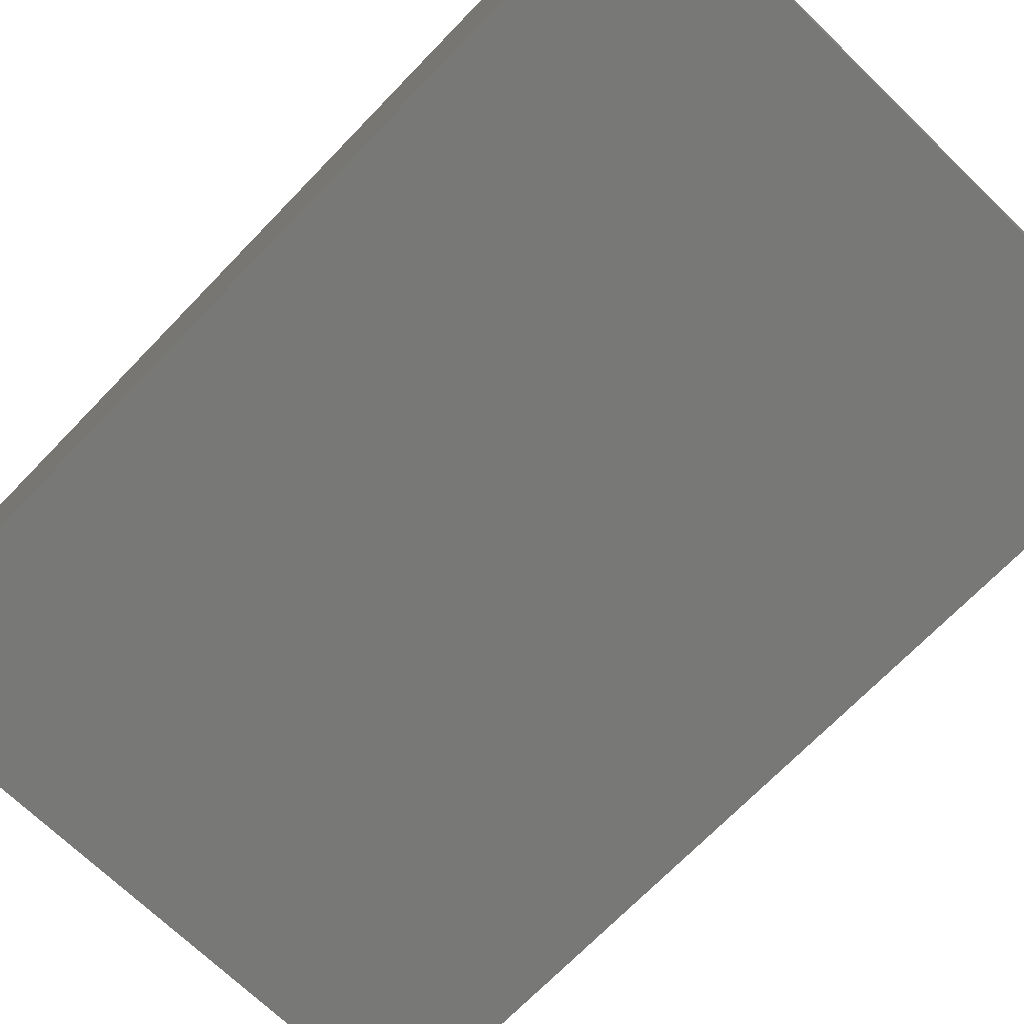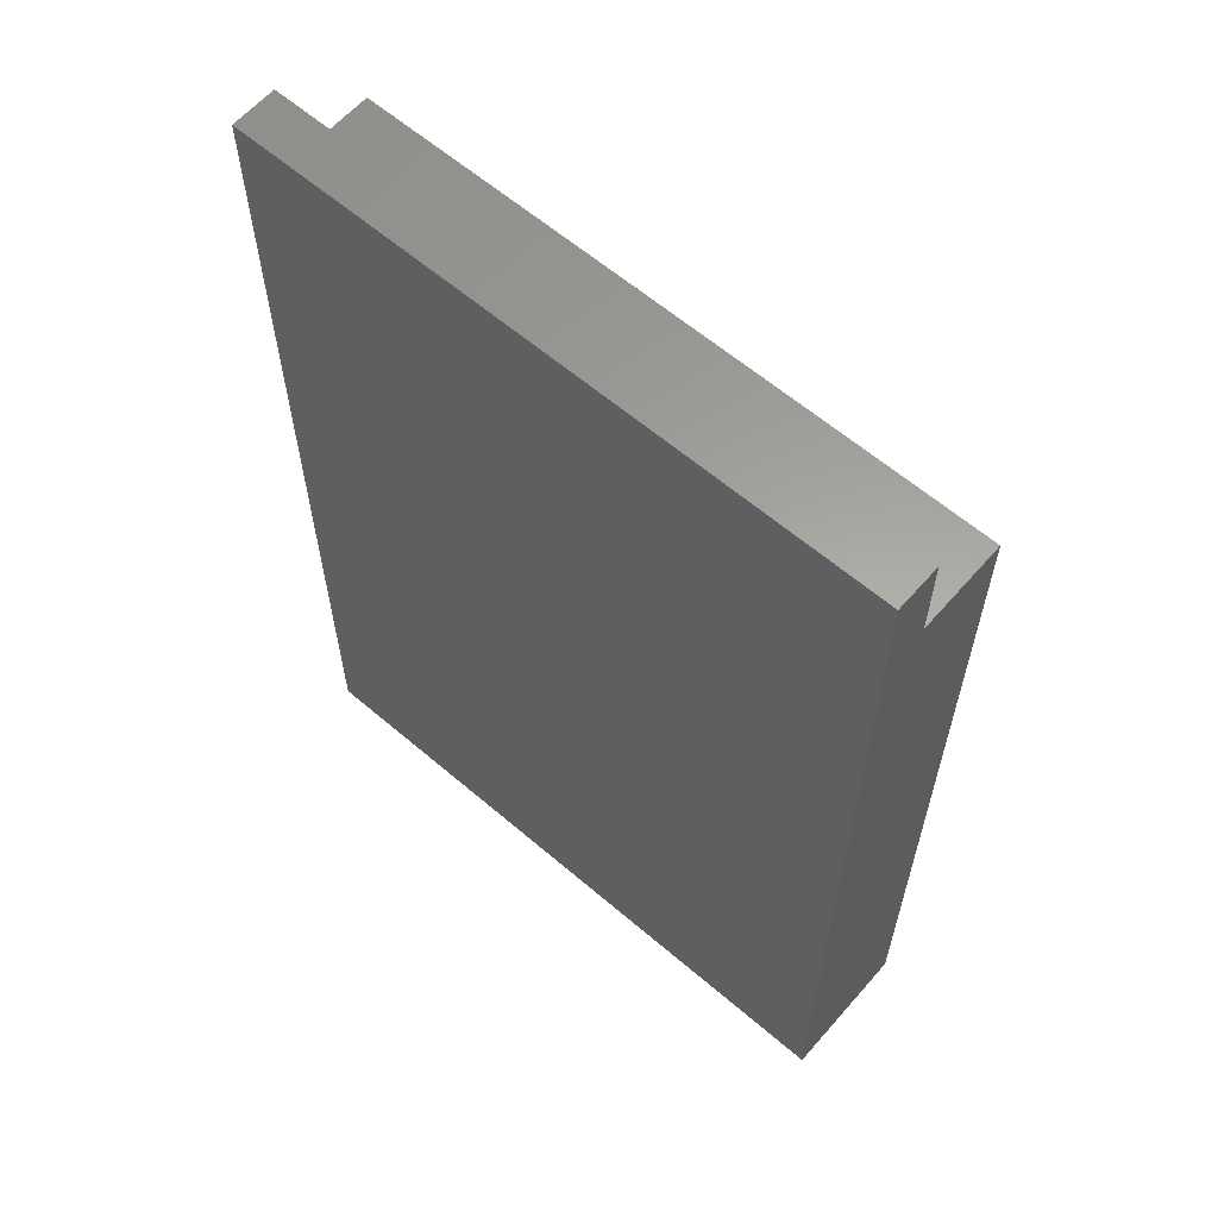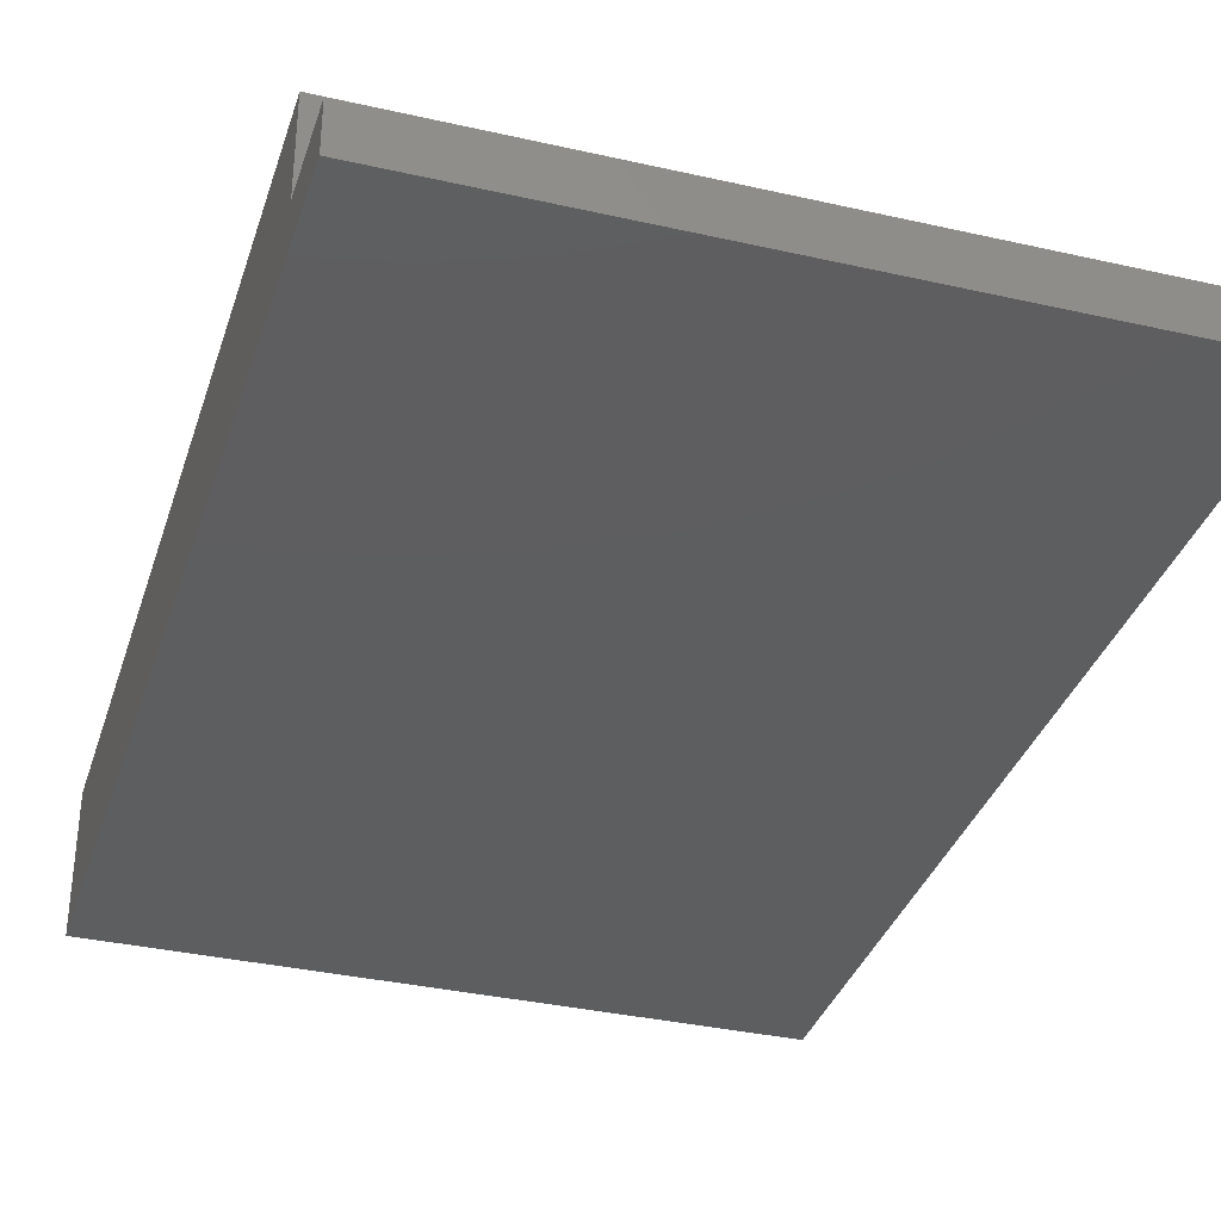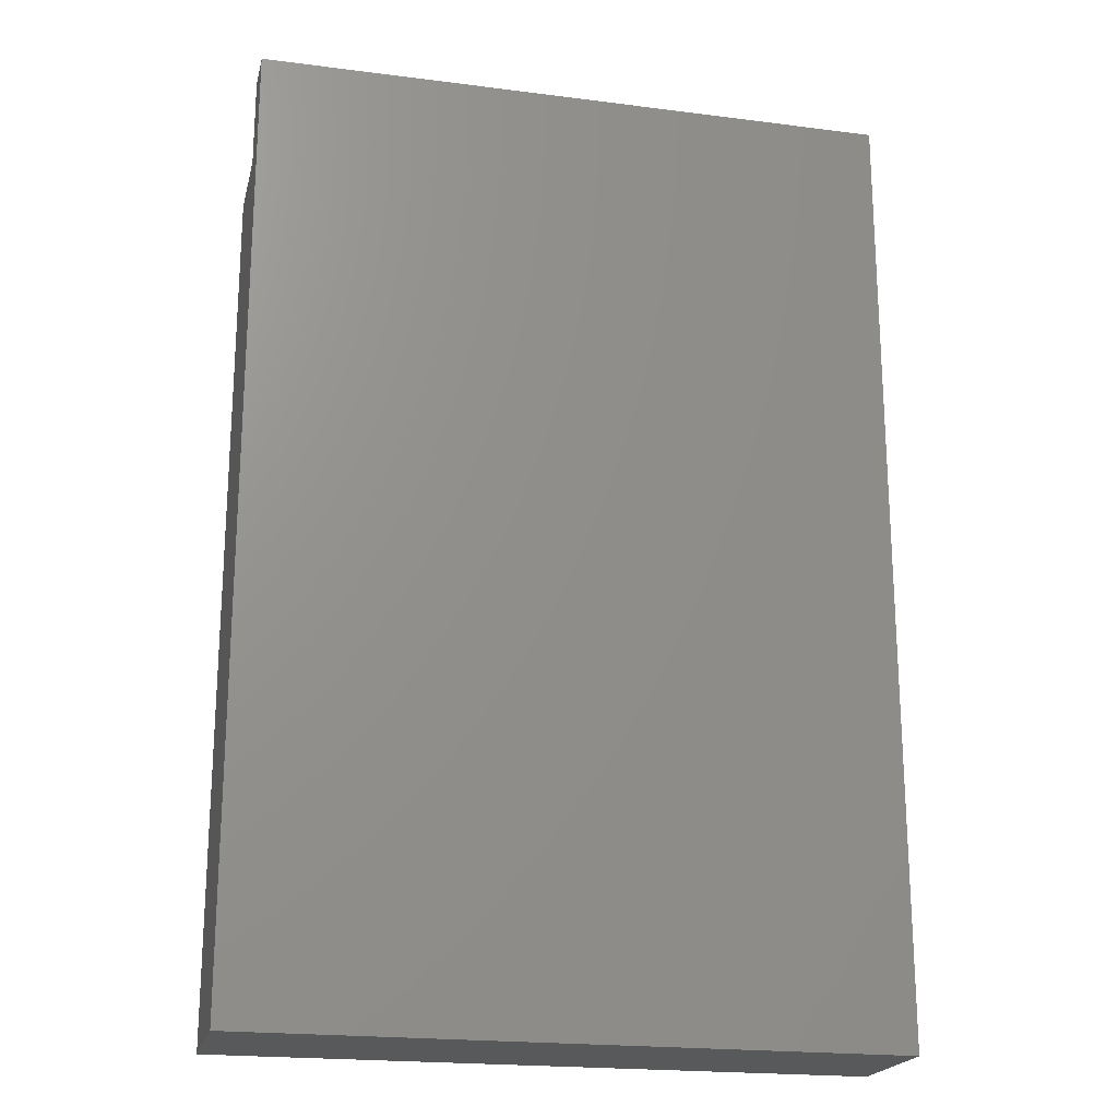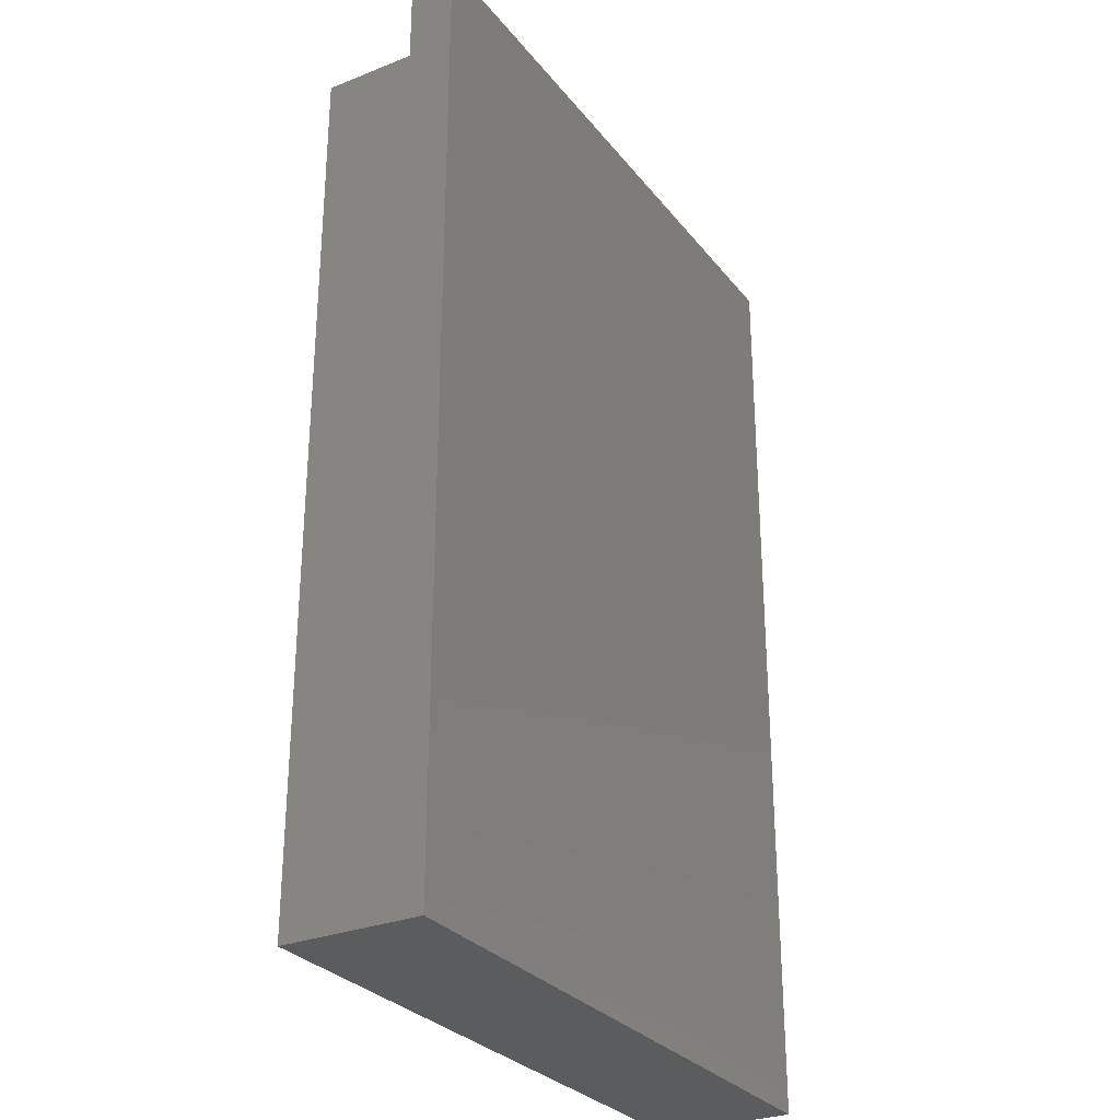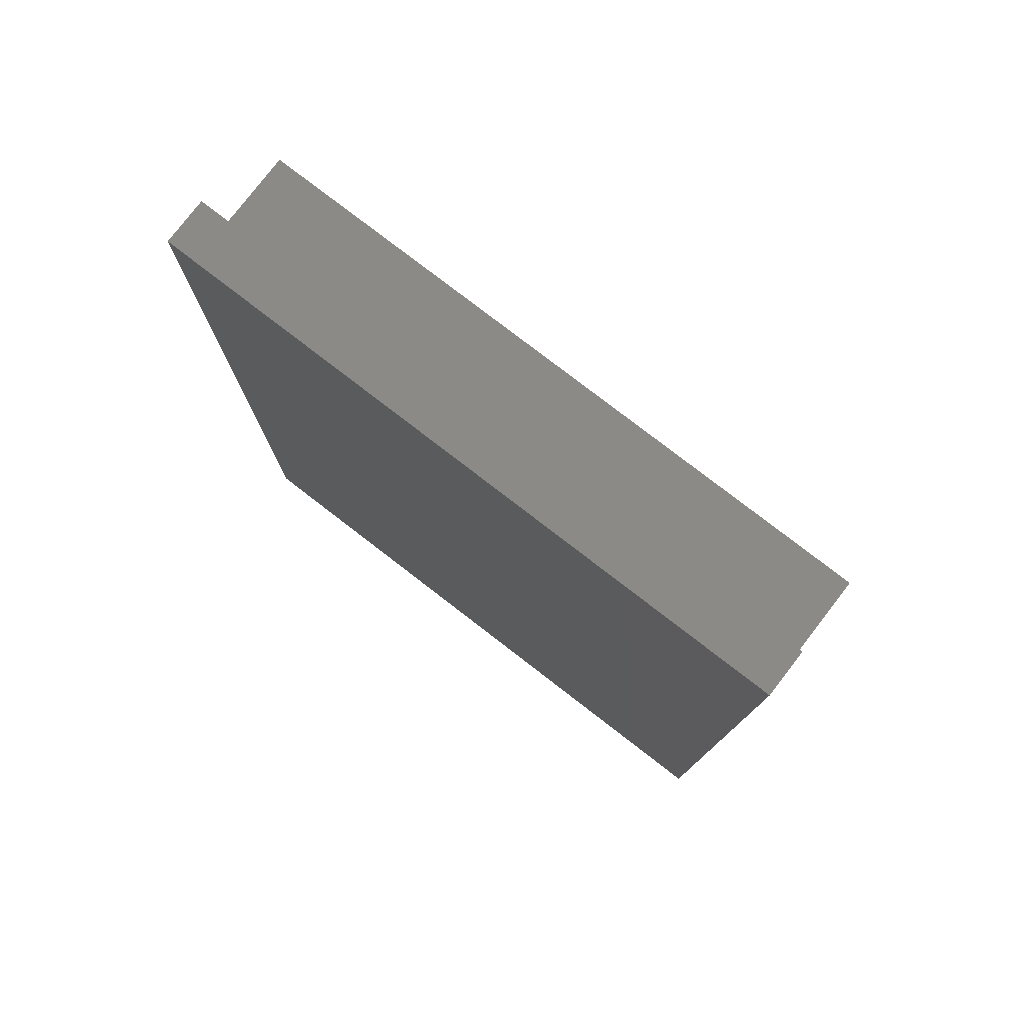
<metadata>
{"format":"stl","ext":"stl","renderer":"f3d","projection":"perspective","resolution":1024,"background":"white","views":[{"elev":-70.5,"azim":-44.0,"up":"+Y"},{"elev":61.5,"azim":41.0,"up":"+Z"},{"elev":-35.0,"azim":-16.9,"up":"+Y"},{"elev":-20.6,"azim":-13.1,"up":"+Z"},{"elev":-29.0,"azim":-59.5,"up":"+Z"},{"elev":78.7,"azim":37.6,"up":"+Z"}]}
</metadata>
<code>
# stl→obj: 104 verts, 204 faces
v 551.2 0 826.8
v 0 0 826.8
v 0 0 0
v 551.2 0 0
v 551.2 39.37 826.8
v 0 39.37 826.8
v 551.2 39.37 748
v 0 39.37 748
v 78.74 39.37 551.2
v 90.27 39.37 579
v 118.1 39.37 590.6
v 471.1 39.37 226
v 433.1 39.37 196.9
v 472.4 39.37 236.2
v 472.4 39.37 551.2
v 433.1 39.37 590.6
v 471.1 39.37 561.4
v 118.1 39.37 196.9
v 107.9 39.37 198.2
v 78.74 39.37 236.2
v 98.43 39.37 202.1
v 90.27 39.37 208.4
v 84.01 39.37 216.5
v 467.2 39.37 570.9
v 80.08 39.37 226
v 443.3 39.37 589.2
v 452.8 39.37 585.3
v 460.9 39.37 579
v 275.6 39.37 393.7
v 80.08 39.37 561.4
v 84.01 39.37 570.9
v 460.9 39.37 208.4
v 452.8 39.37 202.1
v 467.2 39.37 216.5
v 443.3 39.37 198.2
v 98.43 39.37 585.3
v 107.9 39.37 589.2
v 0 59.06 413.4
v 0 118.1 748
v 0 118.1 0
v 551.2 118.1 0
v 551.2 59.06 413.4
v 551.2 118.1 748
v 118.1 118.1 196.9
v 107.9 118.1 198.2
v 98.43 118.1 202.1
v 90.27 118.1 208.4
v 84.01 118.1 216.5
v 80.08 118.1 226
v 78.74 118.1 236.2
v 78.74 118.1 551.2
v 80.08 118.1 561.4
v 84.01 118.1 570.9
v 90.27 118.1 579
v 98.43 118.1 585.3
v 107.9 118.1 589.2
v 118.1 118.1 590.6
v 433.1 118.1 590.6
v 443.3 118.1 589.2
v 452.8 118.1 585.3
v 460.9 118.1 579
v 467.2 118.1 570.9
v 471.1 118.1 561.4
v 472.4 118.1 551.2
v 472.4 118.1 236.2
v 471.1 118.1 226
v 467.2 118.1 216.5
v 460.9 118.1 208.4
v 452.8 118.1 202.1
v 443.3 118.1 198.2
v 433.1 118.1 196.9
v 196.9 118.1 196.9
v 196.9 78.74 196.9
v 354.3 118.1 196.9
v 354.3 78.74 196.9
v 196.9 78.74 118.1
v 196.9 118.1 118.1
v 236.2 78.74 78.74
v 236.2 118.1 78.74
v 226 118.1 80.08
v 226 78.74 80.08
v 216.5 78.74 84.01
v 216.5 118.1 84.01
v 208.4 78.74 90.27
v 208.4 118.1 90.27
v 202.1 78.74 98.43
v 202.1 118.1 98.43
v 198.2 78.74 107.9
v 198.2 118.1 107.9
v 315 118.1 78.74
v 315 78.74 78.74
v 354.3 118.1 118.1
v 353 118.1 107.9
v 349.1 118.1 98.43
v 342.8 118.1 90.27
v 334.6 118.1 84.01
v 325.2 118.1 80.08
v 354.3 78.74 118.1
v 325.2 78.74 80.08
v 334.6 78.74 84.01
v 342.8 78.74 90.27
v 353 78.74 107.9
v 349.1 78.74 98.43
v 275.6 78.74 137.8
f 1 2 3
f 1 3 4
f 5 6 2
f 5 2 1
f 7 8 5
f 8 6 5
f 9 10 11
f 12 13 14
f 15 16 17
f 18 19 20
f 19 21 20
f 21 22 20
f 22 23 20
f 17 16 24
f 23 25 20
f 16 26 27
f 24 16 28
f 16 27 28
f 11 16 29
f 15 14 29
f 13 18 29
f 20 9 29
f 18 20 29
f 14 13 29
f 9 11 29
f 16 15 29
f 9 30 31
f 9 31 10
f 32 33 34
f 33 35 34
f 35 13 12
f 34 35 12
f 10 36 11
f 36 37 11
f 8 2 6
f 38 8 39
f 38 39 40
f 38 40 3
f 38 3 2
f 38 2 8
f 4 3 40
f 4 40 41
f 5 1 7
f 42 1 4
f 42 4 41
f 42 41 43
f 42 43 7
f 42 7 1
f 39 8 43
f 43 8 7
f 19 18 44
f 21 19 45
f 19 44 45
f 22 21 46
f 21 45 46
f 23 22 47
f 22 46 47
f 25 23 48
f 23 47 48
f 20 25 49
f 25 48 49
f 20 49 50
f 51 9 20
f 51 20 50
f 30 9 51
f 31 30 52
f 30 51 52
f 10 31 53
f 31 52 53
f 36 10 54
f 10 53 54
f 37 36 55
f 36 54 55
f 11 37 56
f 37 55 56
f 11 56 57
f 16 11 58
f 11 57 58
f 26 16 58
f 27 26 59
f 26 58 59
f 28 27 60
f 27 59 60
f 24 28 61
f 28 60 61
f 17 24 62
f 24 61 62
f 15 17 63
f 17 62 63
f 15 63 64
f 65 14 15
f 65 15 64
f 12 14 65
f 34 12 66
f 12 65 66
f 32 34 67
f 34 66 67
f 33 32 68
f 32 67 68
f 35 33 69
f 33 68 69
f 13 35 70
f 35 69 70
f 13 70 71
f 72 44 73
f 44 18 73
f 74 75 71
f 71 75 13
f 13 75 73
f 18 13 73
f 73 76 77
f 72 73 77
f 78 79 80
f 81 78 80
f 82 81 83
f 81 80 83
f 84 82 85
f 82 83 85
f 86 84 87
f 84 85 87
f 88 86 89
f 76 88 89
f 86 87 89
f 76 89 77
f 90 79 91
f 79 78 91
f 65 64 43
f 63 62 43
f 92 74 71
f 53 39 54
f 55 54 39
f 64 63 43
f 52 39 53
f 56 55 39
f 93 71 70
f 93 92 71
f 40 50 49
f 40 49 48
f 40 48 47
f 51 39 52
f 40 47 46
f 40 46 45
f 40 39 50
f 57 56 39
f 77 45 44
f 77 44 72
f 58 39 43
f 89 40 45
f 89 45 77
f 58 57 39
f 87 40 89
f 50 39 51
f 85 40 87
f 59 58 43
f 41 94 93
f 41 95 94
f 41 96 95
f 41 97 96
f 41 90 97
f 41 70 69
f 83 40 85
f 41 69 68
f 41 68 67
f 41 67 66
f 41 66 65
f 41 65 43
f 80 40 83
f 60 59 43
f 41 93 70
f 79 90 41
f 79 41 40
f 79 40 80
f 61 60 43
f 62 61 43
f 92 98 74
f 98 75 74
f 81 82 78
f 82 84 78
f 84 86 78
f 86 88 78
f 88 76 78
f 99 91 100
f 100 91 101
f 102 103 98
f 103 101 98
f 101 91 98
f 75 98 104
f 91 78 104
f 76 73 104
f 73 75 104
f 78 76 104
f 98 91 104
f 102 98 93
f 103 102 93
f 98 92 93
f 101 103 94
f 103 93 94
f 100 101 95
f 101 94 95
f 99 100 96
f 100 95 96
f 99 96 97
f 91 99 90
f 99 97 90

</code>
